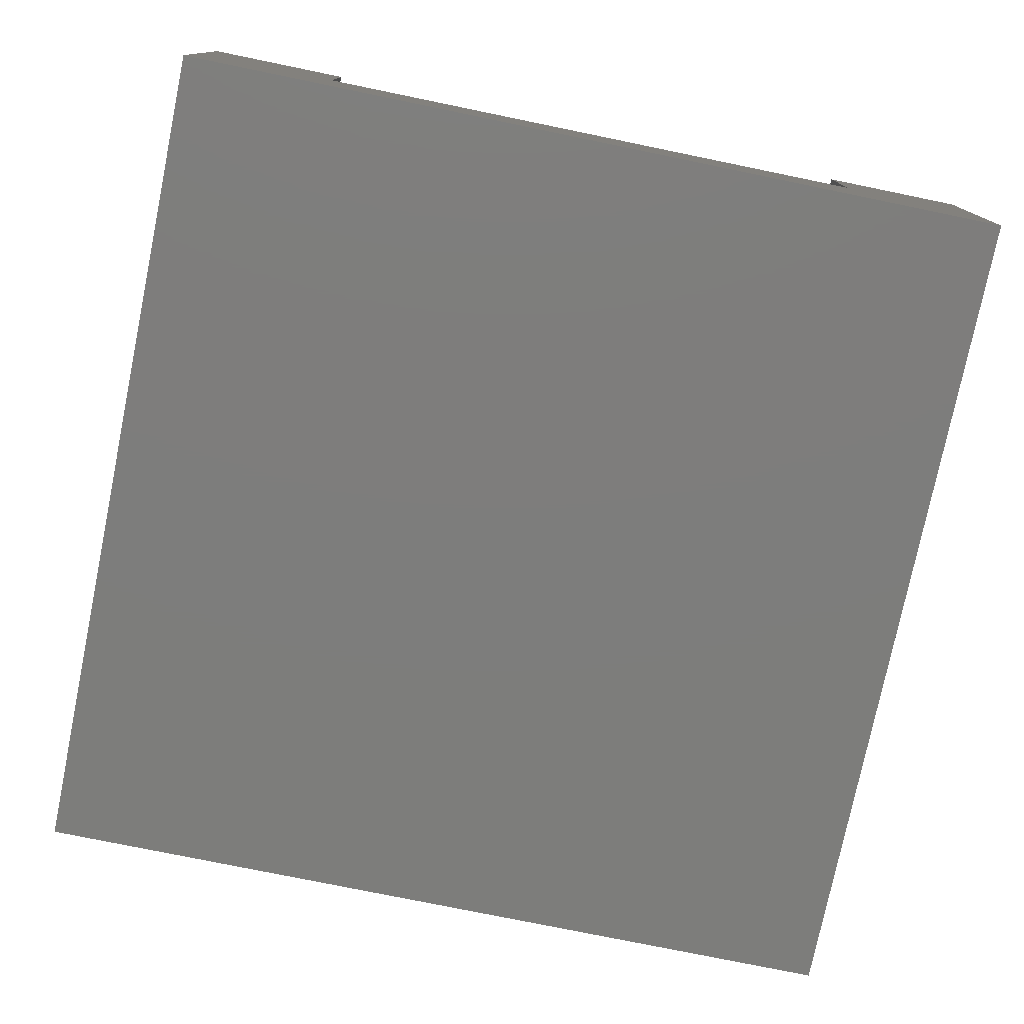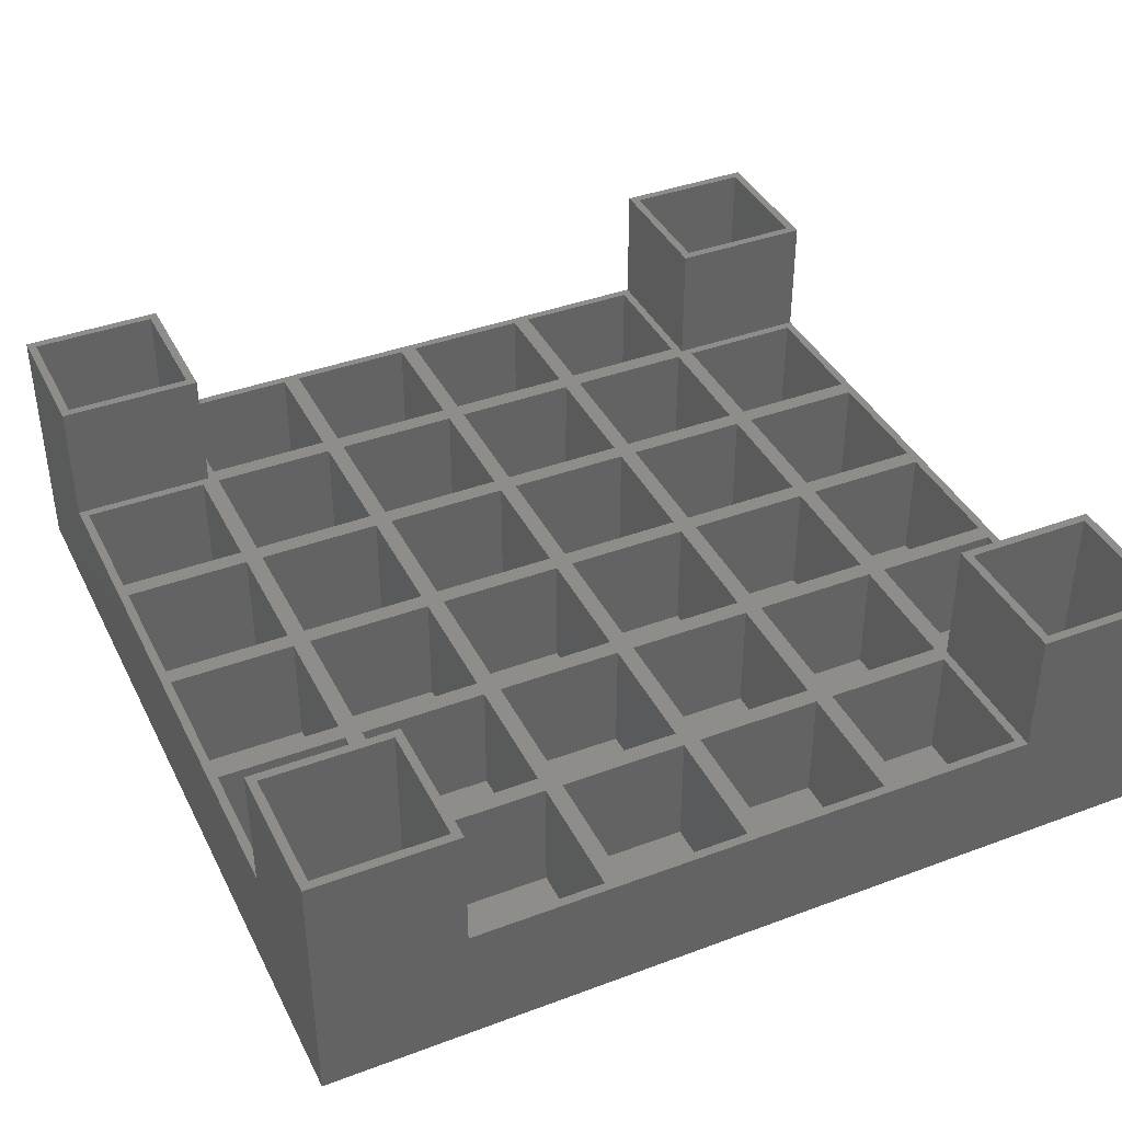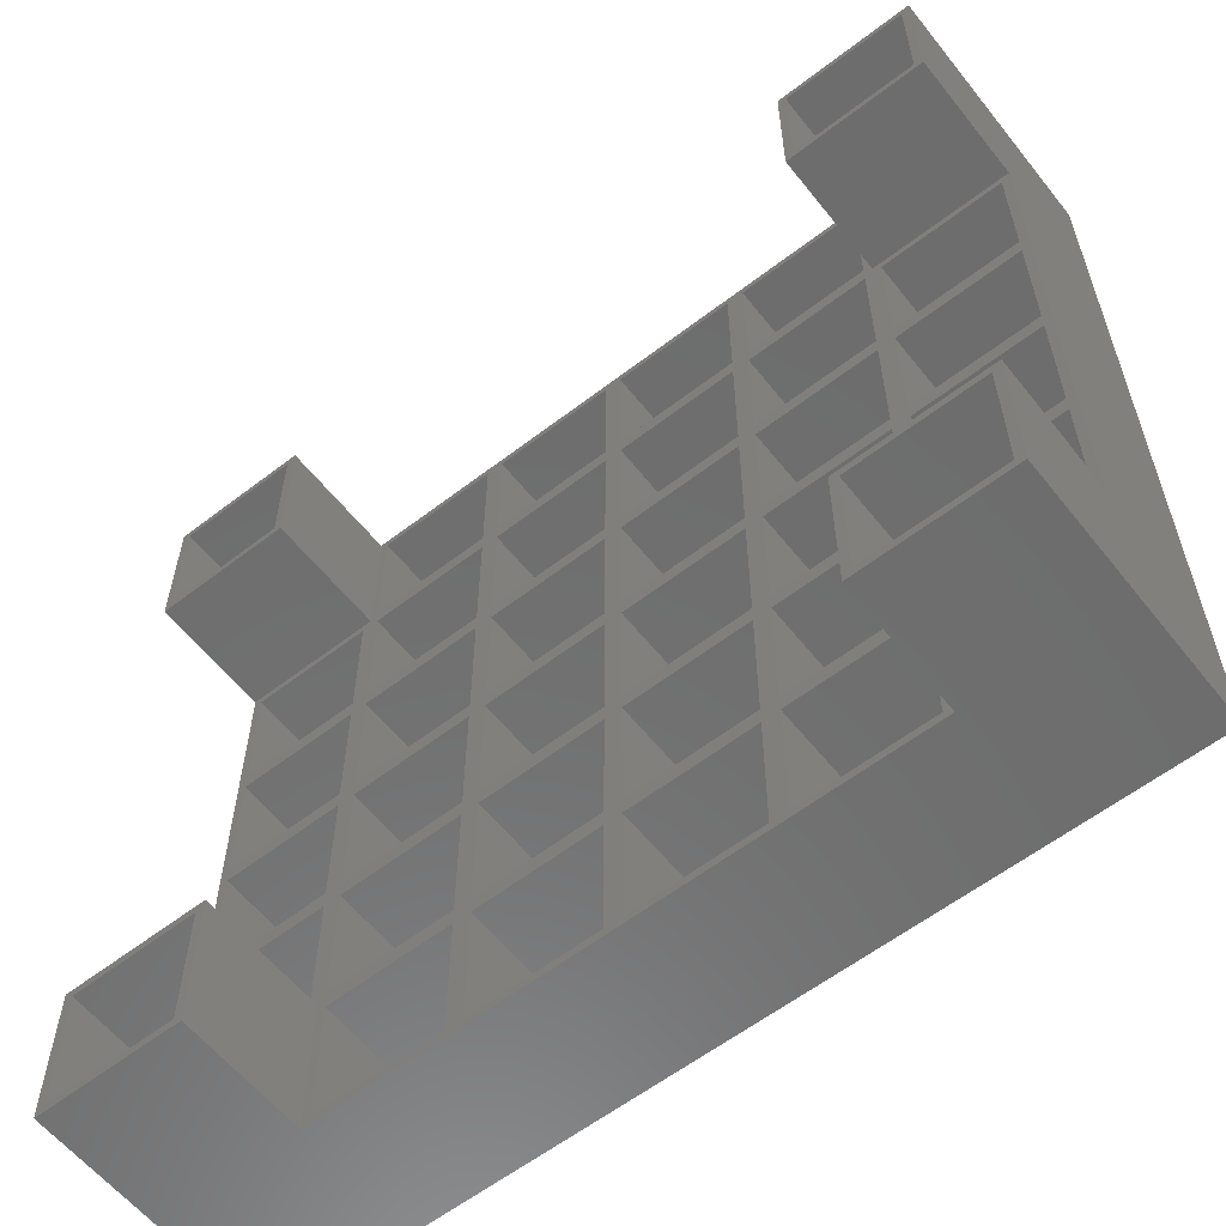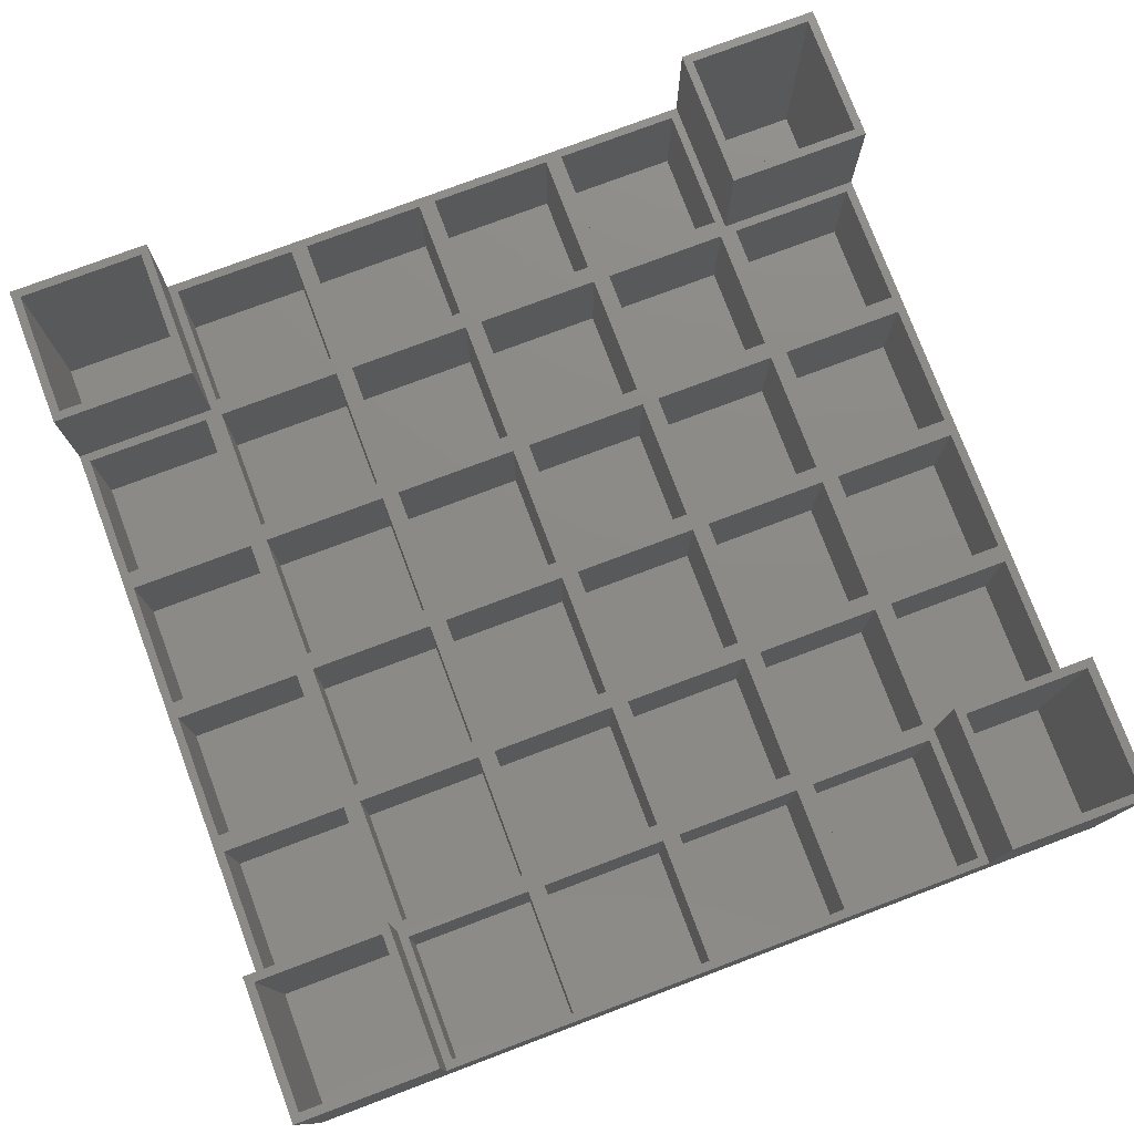
<metadata>
{"format":"stl","ext":"stl","renderer":"f3d","projection":"perspective","resolution":1024,"background":"white","views":[{"elev":-76.8,"azim":-101.6,"up":"+Z"},{"elev":39.7,"azim":-114.8,"up":"+Z"},{"elev":-59.5,"azim":38.3,"up":"+Y"},{"elev":77.1,"azim":159.4,"up":"+Z"}]}
</metadata>
<code>
# stl→obj: 320 verts, 636 faces
v 25 125 44
v 25 150 22
v 25 150 44
v 25 125 22
v 25 0 44
v 25 25 22
v 25 25 44
v 25 0 22
v 23.5 23.5 44
v 1.5 23.5 44
v 0 25 44
v 1.5 1.5 44
v 23.5 1.5 44
v 0 0 44
v 1.5 123.5 1.5
v 23.5 101.5 1.5
v 23.5 123.5 1.5
v 1.5 101.5 1.5
v 1.5 73.5 1.5
v 23.5 51.5 1.5
v 23.5 73.5 1.5
v 1.5 51.5 1.5
v 1.5 23.5 1.5
v 23.5 1.5 1.5
v 23.5 23.5 1.5
v 1.5 1.5 1.5
v 1.5 48.5 1.5
v 23.5 26.5 1.5
v 23.5 48.5 1.5
v 1.5 26.5 1.5
v 1.5 98.5 1.5
v 23.5 76.5 1.5
v 23.5 98.5 1.5
v 1.5 76.5 1.5
v 1.5 148.5 1.5
v 23.5 126.5 1.5
v 23.5 148.5 1.5
v 1.5 126.5 1.5
v 126.5 123.5 1.5
v 148.5 101.5 1.5
v 148.5 123.5 1.5
v 126.5 101.5 1.5
v 126.5 73.5 1.5
v 148.5 51.5 1.5
v 148.5 73.5 1.5
v 126.5 51.5 1.5
v 126.5 23.5 1.5
v 148.5 1.5 1.5
v 148.5 23.5 1.5
v 126.5 1.5 1.5
v 126.5 48.5 1.5
v 148.5 26.5 1.5
v 148.5 48.5 1.5
v 126.5 26.5 1.5
v 126.5 98.5 1.5
v 148.5 76.5 1.5
v 148.5 98.5 1.5
v 126.5 76.5 1.5
v 126.5 148.5 1.5
v 148.5 126.5 1.5
v 148.5 148.5 1.5
v 126.5 126.5 1.5
v 101.5 123.5 1.5
v 123.5 101.5 1.5
v 123.5 123.5 1.5
v 101.5 101.5 1.5
v 101.5 73.5 1.5
v 123.5 51.5 1.5
v 123.5 73.5 1.5
v 101.5 51.5 1.5
v 101.5 23.5 1.5
v 123.5 1.5 1.5
v 123.5 23.5 1.5
v 101.5 1.5 1.5
v 101.5 48.5 1.5
v 123.5 26.5 1.5
v 123.5 48.5 1.5
v 101.5 26.5 1.5
v 101.5 98.5 1.5
v 123.5 76.5 1.5
v 123.5 98.5 1.5
v 101.5 76.5 1.5
v 101.5 148.5 1.5
v 123.5 126.5 1.5
v 123.5 148.5 1.5
v 101.5 126.5 1.5
v 51.5 123.5 1.5
v 73.5 101.5 1.5
v 73.5 123.5 1.5
v 51.5 101.5 1.5
v 51.5 73.5 1.5
v 73.5 51.5 1.5
v 73.5 73.5 1.5
v 51.5 51.5 1.5
v 51.5 23.5 1.5
v 73.5 1.5 1.5
v 73.5 23.5 1.5
v 51.5 1.5 1.5
v 51.5 48.5 1.5
v 73.5 26.5 1.5
v 73.5 48.5 1.5
v 51.5 26.5 1.5
v 51.5 98.5 1.5
v 73.5 76.5 1.5
v 73.5 98.5 1.5
v 51.5 76.5 1.5
v 51.5 148.5 1.5
v 73.5 126.5 1.5
v 73.5 148.5 1.5
v 51.5 126.5 1.5
v 26.5 123.5 1.5
v 48.5 101.5 1.5
v 48.5 123.5 1.5
v 26.5 101.5 1.5
v 26.5 73.5 1.5
v 48.5 51.5 1.5
v 48.5 73.5 1.5
v 26.5 51.5 1.5
v 26.5 23.5 1.5
v 48.5 1.5 1.5
v 48.5 23.5 1.5
v 26.5 1.5 1.5
v 26.5 48.5 1.5
v 48.5 26.5 1.5
v 48.5 48.5 1.5
v 26.5 26.5 1.5
v 26.5 98.5 1.5
v 48.5 76.5 1.5
v 48.5 98.5 1.5
v 26.5 76.5 1.5
v 26.5 148.5 1.5
v 48.5 126.5 1.5
v 48.5 148.5 1.5
v 26.5 126.5 1.5
v 76.5 123.5 1.5
v 98.5 101.5 1.5
v 98.5 123.5 1.5
v 76.5 101.5 1.5
v 76.5 73.5 1.5
v 98.5 51.5 1.5
v 98.5 73.5 1.5
v 76.5 51.5 1.5
v 76.5 23.5 1.5
v 98.5 1.5 1.5
v 98.5 23.5 1.5
v 76.5 1.5 1.5
v 76.5 48.5 1.5
v 98.5 26.5 1.5
v 98.5 48.5 1.5
v 76.5 26.5 1.5
v 76.5 98.5 1.5
v 98.5 76.5 1.5
v 98.5 98.5 1.5
v 76.5 76.5 1.5
v 76.5 148.5 1.5
v 98.5 126.5 1.5
v 98.5 148.5 1.5
v 76.5 126.5 1.5
v 0 150 0
v 0 125 22
v 0 150 44
v 0 25 22
v 0 0 0
v 0 125 44
v 125 0 22
v 150 0 44
v 125 0 44
v 150 0 0
v 1.5 51.5 22
v 23.5 48.5 22
v 23.5 51.5 22
v 1.5 48.5 22
v 1.5 76.5 22
v 23.5 73.5 22
v 23.5 76.5 22
v 1.5 73.5 22
v 1.5 101.5 22
v 23.5 98.5 22
v 23.5 101.5 22
v 1.5 98.5 22
v 26.5 98.5 22
v 26.5 76.5 22
v 1.5 123.5 22
v 23.5 123.5 22
v 26.5 73.5 22
v 23.5 26.5 22
v 1.5 26.5 22
v 26.5 26.5 22
v 48.5 23.5 22
v 48.5 26.5 22
v 26.5 23.5 22
v 26.5 51.5 22
v 48.5 48.5 22
v 48.5 51.5 22
v 26.5 48.5 22
v 48.5 73.5 22
v 48.5 76.5 22
v 26.5 101.5 22
v 48.5 98.5 22
v 48.5 101.5 22
v 26.5 126.5 22
v 48.5 123.5 22
v 48.5 126.5 22
v 26.5 123.5 22
v 51.5 26.5 22
v 73.5 23.5 22
v 73.5 26.5 22
v 51.5 23.5 22
v 51.5 51.5 22
v 73.5 48.5 22
v 73.5 51.5 22
v 51.5 48.5 22
v 51.5 76.5 22
v 73.5 73.5 22
v 73.5 76.5 22
v 51.5 73.5 22
v 51.5 101.5 22
v 73.5 98.5 22
v 73.5 101.5 22
v 51.5 98.5 22
v 51.5 126.5 22
v 73.5 123.5 22
v 73.5 126.5 22
v 51.5 123.5 22
v 76.5 26.5 22
v 98.5 23.5 22
v 98.5 26.5 22
v 76.5 23.5 22
v 76.5 51.5 22
v 98.5 48.5 22
v 98.5 51.5 22
v 76.5 48.5 22
v 76.5 76.5 22
v 98.5 73.5 22
v 98.5 76.5 22
v 76.5 73.5 22
v 76.5 101.5 22
v 98.5 98.5 22
v 98.5 101.5 22
v 76.5 98.5 22
v 76.5 126.5 22
v 98.5 123.5 22
v 98.5 126.5 22
v 76.5 123.5 22
v 101.5 26.5 22
v 123.5 23.5 22
v 123.5 26.5 22
v 101.5 23.5 22
v 101.5 51.5 22
v 123.5 48.5 22
v 123.5 51.5 22
v 101.5 48.5 22
v 101.5 76.5 22
v 123.5 73.5 22
v 123.5 76.5 22
v 101.5 73.5 22
v 101.5 101.5 22
v 123.5 98.5 22
v 123.5 101.5 22
v 101.5 98.5 22
v 101.5 126.5 22
v 123.5 123.5 22
v 123.5 126.5 22
v 101.5 123.5 22
v 125 125 22
v 125 150 22
v 123.5 148.5 22
v 101.5 148.5 22
v 98.5 148.5 22
v 76.5 148.5 22
v 73.5 148.5 22
v 51.5 148.5 22
v 48.5 148.5 22
v 26.5 148.5 22
v 125 25 22
v 123.5 1.5 22
v 101.5 1.5 22
v 98.5 1.5 22
v 76.5 1.5 22
v 73.5 1.5 22
v 51.5 1.5 22
v 48.5 1.5 22
v 26.5 1.5 22
v 126.5 51.5 22
v 148.5 48.5 22
v 148.5 51.5 22
v 126.5 48.5 22
v 126.5 76.5 22
v 148.5 73.5 22
v 148.5 76.5 22
v 126.5 73.5 22
v 126.5 101.5 22
v 148.5 98.5 22
v 148.5 101.5 22
v 126.5 98.5 22
v 150 125 22
v 148.5 123.5 22
v 126.5 123.5 22
v 150 25 22
v 148.5 26.5 22
v 126.5 26.5 22
v 23.5 148.5 44
v 1.5 148.5 44
v 1.5 126.5 44
v 23.5 126.5 44
v 150 150 44
v 125 150 44
v 150 150 0
v 125 125 44
v 125 25 44
v 150 25 44
v 150 125 44
v 148.5 23.5 44
v 126.5 23.5 44
v 126.5 1.5 44
v 148.5 1.5 44
v 148.5 148.5 44
v 126.5 148.5 44
v 126.5 126.5 44
v 148.5 126.5 44
f 1 2 3
f 2 1 4
f 5 6 7
f 6 5 8
f 7 9 5
f 7 10 9
f 10 11 12
f 11 10 7
f 13 5 9
f 12 5 13
f 12 14 5
f 14 12 11
f 15 16 17
f 16 15 18
f 19 20 21
f 20 19 22
f 23 24 25
f 24 23 26
f 27 28 29
f 28 27 30
f 31 32 33
f 32 31 34
f 35 36 37
f 36 35 38
f 39 40 41
f 40 39 42
f 43 44 45
f 44 43 46
f 47 48 49
f 48 47 50
f 51 52 53
f 52 51 54
f 55 56 57
f 56 55 58
f 59 60 61
f 60 59 62
f 63 64 65
f 64 63 66
f 67 68 69
f 68 67 70
f 71 72 73
f 72 71 74
f 75 76 77
f 76 75 78
f 79 80 81
f 80 79 82
f 83 84 85
f 84 83 86
f 87 88 89
f 88 87 90
f 91 92 93
f 92 91 94
f 95 96 97
f 96 95 98
f 99 100 101
f 100 99 102
f 103 104 105
f 104 103 106
f 107 108 109
f 108 107 110
f 111 112 113
f 112 111 114
f 115 116 117
f 116 115 118
f 119 120 121
f 120 119 122
f 123 124 125
f 124 123 126
f 127 128 129
f 128 127 130
f 131 132 133
f 132 131 134
f 135 136 137
f 136 135 138
f 139 140 141
f 140 139 142
f 143 144 145
f 144 143 146
f 147 148 149
f 148 147 150
f 151 152 153
f 152 151 154
f 155 156 157
f 156 155 158
f 159 160 161
f 159 162 160
f 163 162 159
f 14 162 163
f 162 14 11
f 161 160 164
f 6 11 7
f 11 6 162
f 14 8 5
f 8 163 165
f 163 8 14
f 165 166 167
f 165 168 166
f 168 165 163
f 24 9 25
f 9 24 13
f 12 23 10
f 23 12 26
f 23 9 10
f 9 23 25
f 24 12 13
f 12 24 26
f 169 170 171
f 170 169 172
f 173 174 175
f 174 173 176
f 177 178 179
f 178 177 180
f 181 178 182
f 4 183 184
f 160 177 183
f 177 160 180
f 180 160 173
f 173 160 176
f 162 176 160
f 176 162 169
f 169 162 172
f 160 183 4
f 175 182 178
f 182 175 185
f 174 185 175
f 171 185 174
f 170 185 171
f 185 170 6
f 186 6 170
f 187 6 186
f 187 162 6
f 172 162 187
f 188 189 190
f 189 188 191
f 192 193 194
f 193 192 195
f 182 196 197
f 196 182 185
f 198 199 200
f 199 198 181
f 201 202 203
f 202 201 204
f 205 206 207
f 206 205 208
f 209 210 211
f 210 209 212
f 213 214 215
f 214 213 216
f 217 218 219
f 218 217 220
f 221 222 223
f 222 221 224
f 225 226 227
f 226 225 228
f 229 230 231
f 230 229 232
f 233 234 235
f 234 233 236
f 237 238 239
f 238 237 240
f 241 242 243
f 242 241 244
f 245 246 247
f 246 245 248
f 249 250 251
f 250 249 252
f 253 254 255
f 254 253 256
f 257 258 259
f 258 257 260
f 261 262 263
f 262 261 264
f 263 265 266
f 255 265 258
f 263 266 267
f 266 268 267
f 243 261 268
f 261 243 264
f 264 242 257
f 239 257 242
f 238 260 239
f 260 238 253
f 253 235 256
f 234 256 235
f 231 249 234
f 249 231 252
f 243 268 269
f 266 269 268
f 266 270 269
f 223 241 270
f 241 223 244
f 244 222 237
f 219 237 222
f 218 240 219
f 240 218 233
f 233 215 236
f 214 236 215
f 211 229 214
f 229 211 232
f 223 270 271
f 266 271 270
f 2 271 266
f 203 221 272
f 221 203 224
f 224 202 217
f 200 217 202
f 199 220 200
f 220 199 213
f 213 197 216
f 196 216 197
f 194 209 196
f 209 194 212
f 203 272 273
f 271 2 272
f 272 2 273
f 4 201 274
f 201 4 204
f 184 204 4
f 204 184 198
f 179 198 184
f 198 179 181
f 178 181 179
f 185 6 192
f 192 6 195
f 195 6 188
f 4 274 2
f 273 2 274
f 265 263 262
f 265 262 259
f 265 259 258
f 265 255 275
f 254 275 255
f 251 275 254
f 250 275 251
f 247 275 250
f 246 275 247
f 275 246 165
f 276 165 246
f 277 165 276
f 264 243 242
f 257 239 260
f 235 253 238
f 256 234 249
f 230 252 231
f 252 230 245
f 227 245 230
f 245 227 248
f 226 248 227
f 248 226 277
f 278 277 226
f 278 165 277
f 279 165 278
f 244 223 222
f 237 219 240
f 215 233 218
f 236 214 229
f 210 232 211
f 232 210 225
f 207 225 210
f 225 207 228
f 206 228 207
f 228 206 279
f 280 279 206
f 280 165 279
f 8 280 281
f 224 203 202
f 217 200 220
f 197 213 199
f 216 196 209
f 193 212 194
f 212 193 205
f 190 205 193
f 205 190 208
f 189 208 190
f 208 189 281
f 282 281 189
f 8 281 282
f 8 282 283
f 188 6 191
f 191 6 283
f 280 8 165
f 8 283 6
f 284 285 286
f 285 284 287
f 288 289 290
f 289 288 291
f 292 293 294
f 293 292 295
f 294 296 297
f 296 298 297
f 265 292 298
f 292 265 295
f 295 265 288
f 288 265 291
f 275 291 265
f 291 275 284
f 284 275 287
f 265 298 296
f 293 296 294
f 290 296 293
f 296 290 299
f 289 299 290
f 286 299 289
f 285 299 286
f 300 299 285
f 301 299 300
f 301 275 299
f 287 275 301
f 28 170 29
f 170 28 186
f 187 27 172
f 27 187 30
f 27 170 172
f 170 27 29
f 28 187 186
f 187 28 30
f 20 174 21
f 174 20 171
f 169 19 176
f 19 169 22
f 19 174 176
f 174 19 21
f 20 169 171
f 169 20 22
f 32 178 33
f 178 32 175
f 173 31 180
f 31 173 34
f 31 178 180
f 178 31 33
f 32 173 175
f 173 32 34
f 160 1 164
f 1 160 4
f 16 184 17
f 184 16 179
f 177 15 183
f 15 177 18
f 15 184 183
f 184 15 17
f 16 177 179
f 177 16 18
f 3 302 1
f 3 303 302
f 303 161 304
f 161 303 3
f 305 1 302
f 304 1 305
f 304 164 1
f 164 304 161
f 306 266 307
f 266 308 2
f 308 266 306
f 2 161 3
f 2 159 161
f 159 2 308
f 36 302 37
f 302 36 305
f 304 35 303
f 35 304 38
f 35 302 303
f 302 35 37
f 36 304 305
f 304 36 38
f 120 189 121
f 189 120 282
f 283 119 191
f 119 283 122
f 119 189 191
f 189 119 121
f 120 283 282
f 283 120 122
f 124 193 125
f 193 124 190
f 188 123 195
f 123 188 126
f 123 193 195
f 193 123 125
f 124 188 190
f 188 124 126
f 116 196 117
f 196 116 194
f 192 115 185
f 115 192 118
f 115 196 185
f 196 115 117
f 116 192 194
f 192 116 118
f 128 199 129
f 199 128 197
f 182 127 181
f 127 182 130
f 127 199 181
f 199 127 129
f 128 182 197
f 182 128 130
f 112 202 113
f 202 112 200
f 198 111 204
f 111 198 114
f 111 202 204
f 202 111 113
f 112 198 200
f 198 112 114
f 132 273 133
f 273 132 203
f 201 131 274
f 131 201 134
f 131 273 274
f 273 131 133
f 132 201 203
f 201 132 134
f 96 206 97
f 206 96 280
f 281 95 208
f 95 281 98
f 95 206 208
f 206 95 97
f 96 281 280
f 281 96 98
f 100 210 101
f 210 100 207
f 205 99 212
f 99 205 102
f 99 210 212
f 210 99 101
f 100 205 207
f 205 100 102
f 92 214 93
f 214 92 211
f 209 91 216
f 91 209 94
f 91 214 216
f 214 91 93
f 92 209 211
f 209 92 94
f 104 218 105
f 218 104 215
f 213 103 220
f 103 213 106
f 103 218 220
f 218 103 105
f 104 213 215
f 213 104 106
f 88 222 89
f 222 88 219
f 217 87 224
f 87 217 90
f 87 222 224
f 222 87 89
f 88 217 219
f 217 88 90
f 108 271 109
f 271 108 223
f 221 107 272
f 107 221 110
f 107 271 272
f 271 107 109
f 108 221 223
f 221 108 110
f 144 226 145
f 226 144 278
f 279 143 228
f 143 279 146
f 143 226 228
f 226 143 145
f 144 279 278
f 279 144 146
f 148 230 149
f 230 148 227
f 225 147 232
f 147 225 150
f 147 230 232
f 230 147 149
f 148 225 227
f 225 148 150
f 140 234 141
f 234 140 231
f 229 139 236
f 139 229 142
f 139 234 236
f 234 139 141
f 140 229 231
f 229 140 142
f 152 238 153
f 238 152 235
f 233 151 240
f 151 233 154
f 151 238 240
f 238 151 153
f 152 233 235
f 233 152 154
f 136 242 137
f 242 136 239
f 237 135 244
f 135 237 138
f 135 242 244
f 242 135 137
f 136 237 239
f 237 136 138
f 156 269 157
f 269 156 243
f 241 155 270
f 155 241 158
f 155 269 270
f 269 155 157
f 156 241 243
f 241 156 158
f 265 307 266
f 307 265 309
f 165 310 275
f 310 165 167
f 72 246 73
f 246 72 276
f 277 71 248
f 71 277 74
f 71 246 248
f 246 71 73
f 72 277 276
f 277 72 74
f 76 250 77
f 250 76 247
f 245 75 252
f 75 245 78
f 75 250 252
f 250 75 77
f 76 245 247
f 245 76 78
f 68 254 69
f 254 68 251
f 249 67 256
f 67 249 70
f 67 254 256
f 254 67 69
f 68 249 251
f 249 68 70
f 80 258 81
f 258 80 255
f 253 79 260
f 79 253 82
f 79 258 260
f 258 79 81
f 80 253 255
f 253 80 82
f 64 262 65
f 262 64 259
f 257 63 264
f 63 257 66
f 63 262 264
f 262 63 65
f 64 257 259
f 257 64 66
f 84 267 85
f 267 84 263
f 261 83 268
f 83 261 86
f 83 267 268
f 267 83 85
f 84 261 263
f 261 84 86
f 311 166 299
f 296 306 312
f 306 296 308
f 299 308 296
f 299 168 308
f 168 299 166
f 311 313 166
f 311 314 313
f 314 310 315
f 310 314 311
f 316 166 313
f 315 166 316
f 315 167 166
f 167 315 310
f 299 310 311
f 310 299 275
f 48 313 49
f 313 48 316
f 315 47 314
f 47 315 50
f 47 313 314
f 313 47 49
f 48 315 316
f 315 48 50
f 52 285 53
f 285 52 300
f 301 51 287
f 51 301 54
f 51 285 287
f 285 51 53
f 52 301 300
f 301 52 54
f 44 289 45
f 289 44 286
f 284 43 291
f 43 284 46
f 43 289 291
f 289 43 45
f 44 284 286
f 284 44 46
f 56 293 57
f 293 56 290
f 288 55 295
f 55 288 58
f 55 293 295
f 293 55 57
f 56 288 290
f 288 56 58
f 265 312 309
f 312 265 296
f 40 297 41
f 297 40 294
f 292 39 298
f 39 292 42
f 39 297 298
f 297 39 41
f 40 292 294
f 292 40 42
f 306 317 312
f 306 318 317
f 318 307 319
f 307 318 306
f 320 312 317
f 319 312 320
f 319 309 312
f 309 319 307
f 60 317 61
f 317 60 320
f 319 59 318
f 59 319 62
f 59 317 318
f 317 59 61
f 60 319 320
f 319 60 62
f 163 308 168
f 308 163 159

</code>
